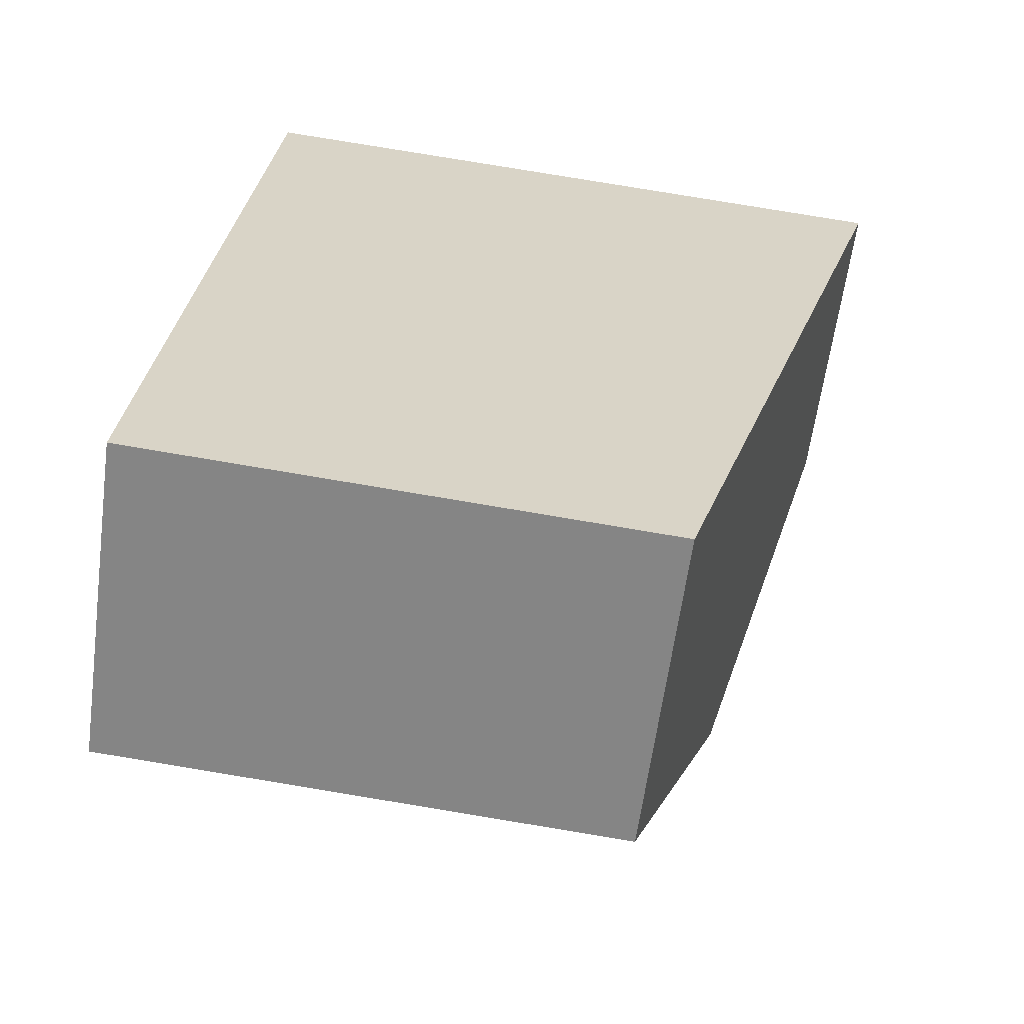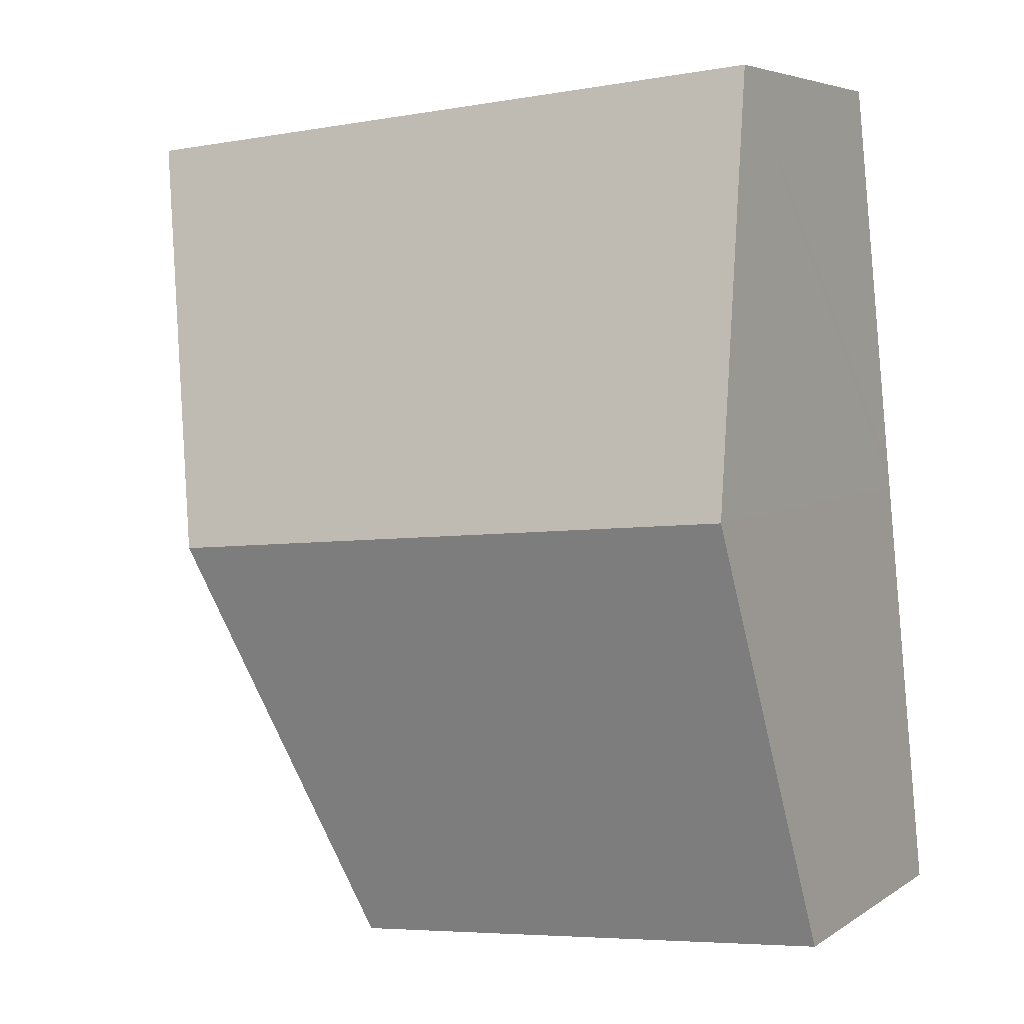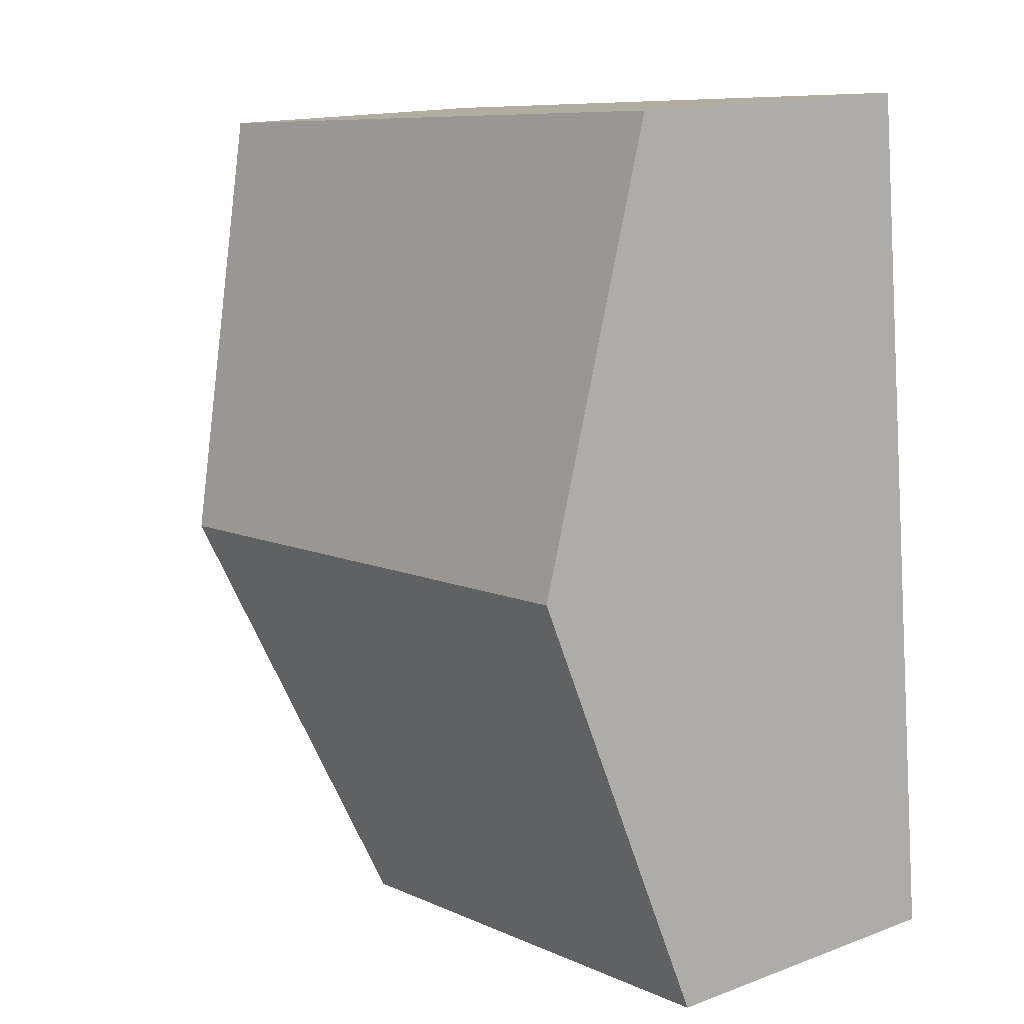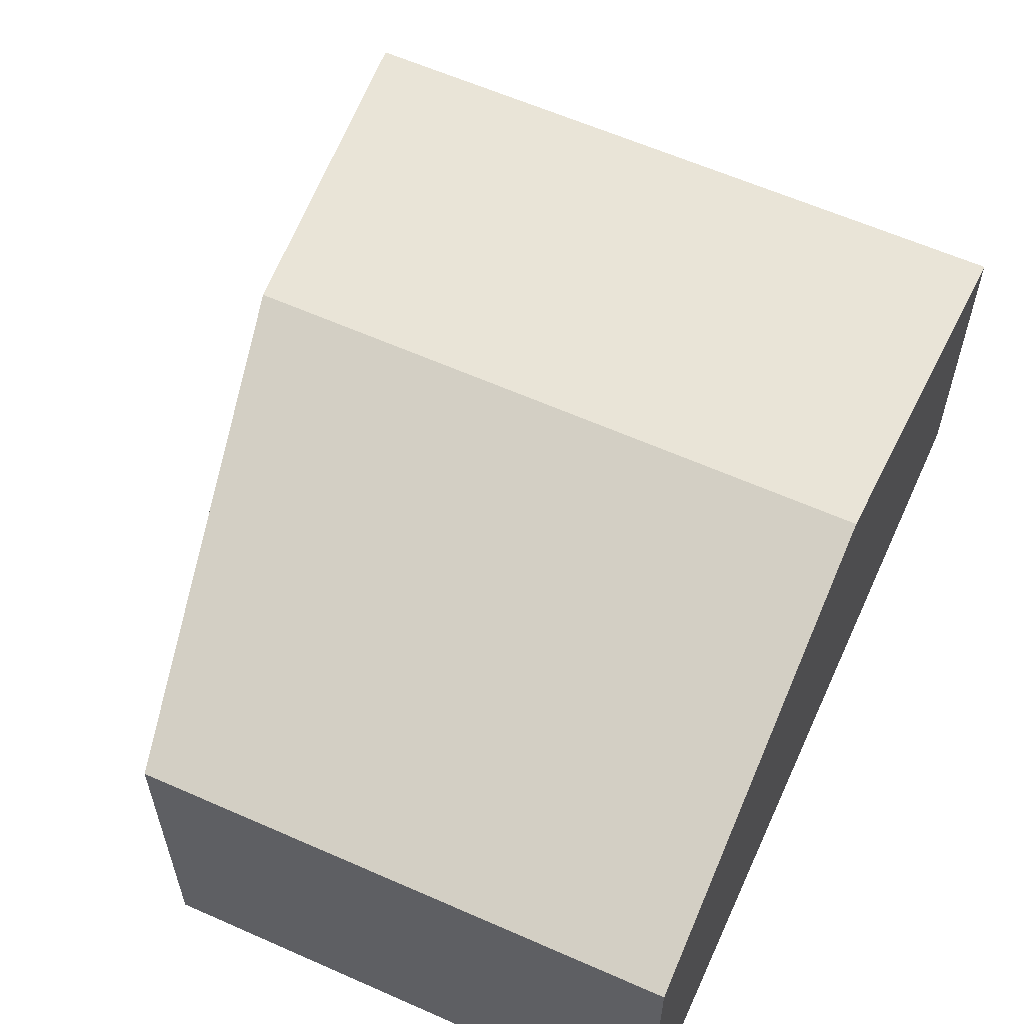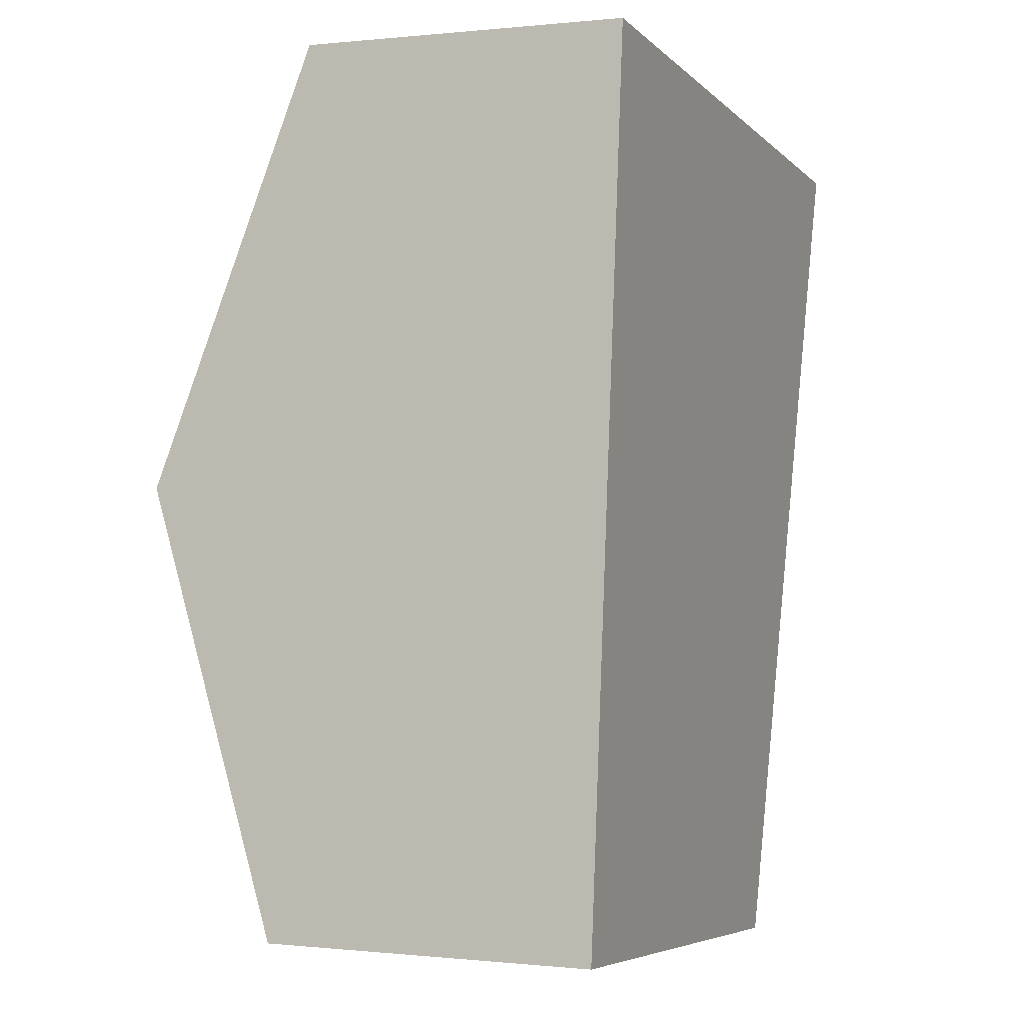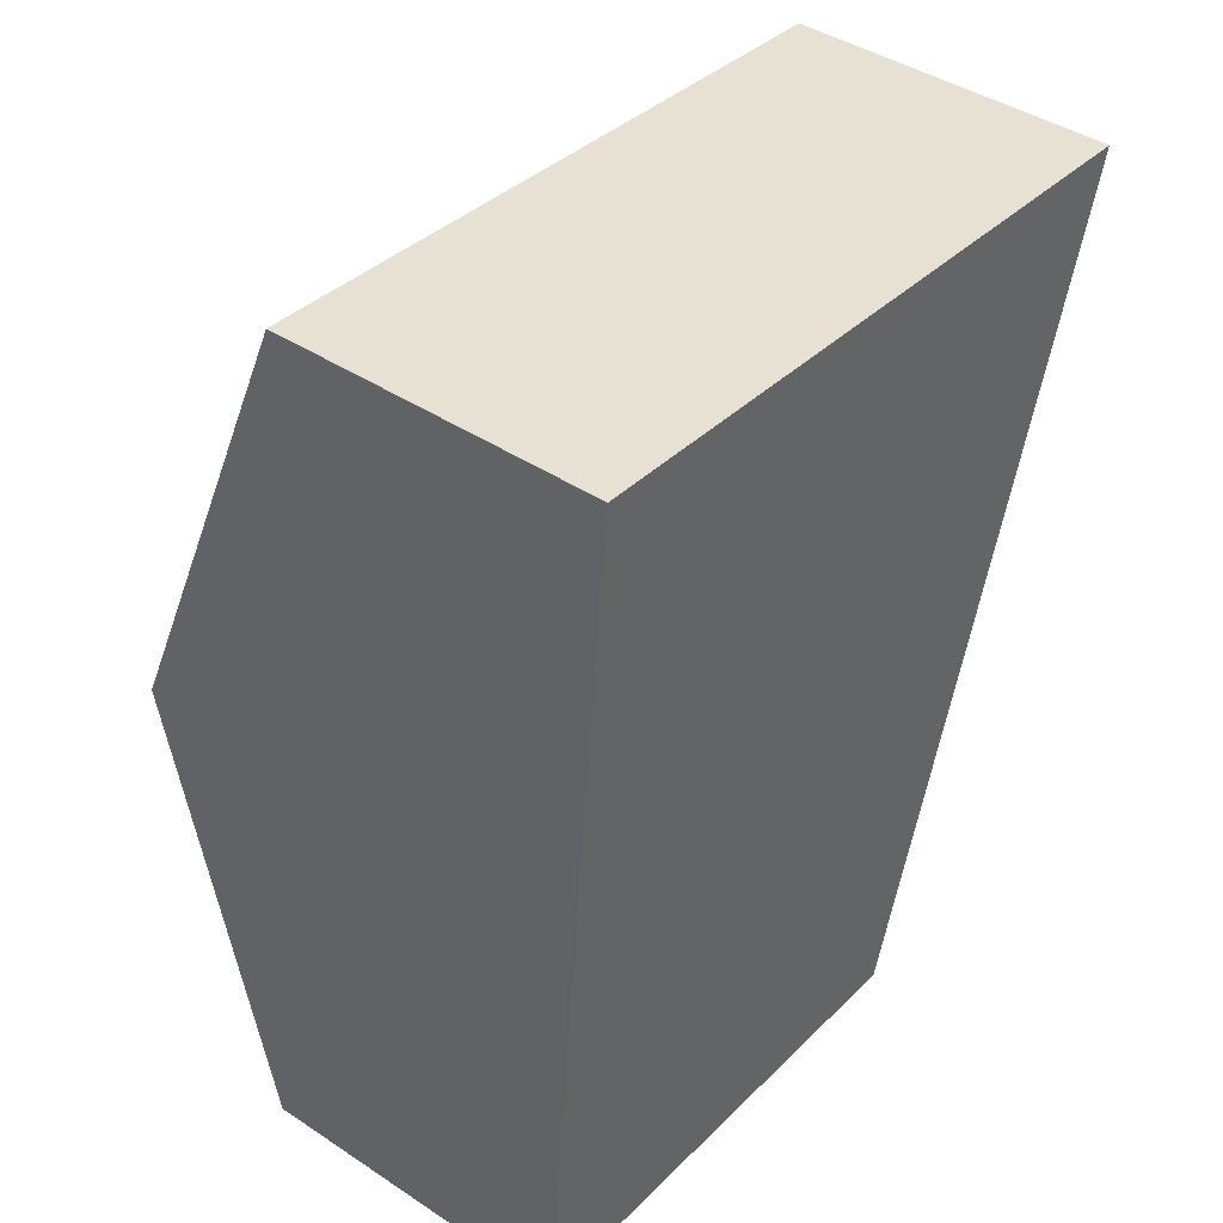
<metadata>
{"format":"obj","ext":"obj","renderer":"f3d","projection":"perspective","resolution":1024,"background":"white","views":[{"elev":-61.9,"azim":-7.7,"up":"+Z"},{"elev":5.2,"azim":-151.7,"up":"+Z"},{"elev":14.9,"azim":-128.6,"up":"+Z"},{"elev":59.4,"azim":-150.1,"up":"+Y"},{"elev":-0.0,"azim":-67.6,"up":"+Z"},{"elev":42.6,"azim":-51.8,"up":"+Z"}]}
</metadata>
<code>
v  6.249 4.572 3.649
v  1.609 3.143 8.29
v  7.507 3.143 7.767
v  0.402 4.572 4.168
v  0.427 4.485 4.423
v  0.807 3.143 8.361
v  4.988 3.14 -0.476
v  0 3.152 1.93e-16
v  0 0 0
v  4.988 2.915e-17 -0.476
v  0.402 -2.552e-16 4.168
v  0.427 -2.708e-16 4.423
v  0.807 -5.12e-16 8.361
v  7.507 -4.756e-16 7.767
v  1.609 -5.076e-16 8.29
v  6.249 -2.234e-16 3.649
g defaultobject
f 1 2 3
f 2 1 4
f 2 4 5
f 2 5 6
f 7 4 1
f 4 7 8
f 7 9 8
f 9 7 10
f 9 4 8
f 4 9 11
f 4 11 5
f 5 11 6
f 6 11 12
f 6 12 13
f 13 2 6
f 2 13 3
f 3 13 14
f 14 13 15
f 1 10 7
f 10 1 3
f 10 3 16
f 16 3 14
f 12 15 13
f 15 12 14
f 14 12 11
f 14 11 9
f 14 9 16
f 16 9 10

</code>
